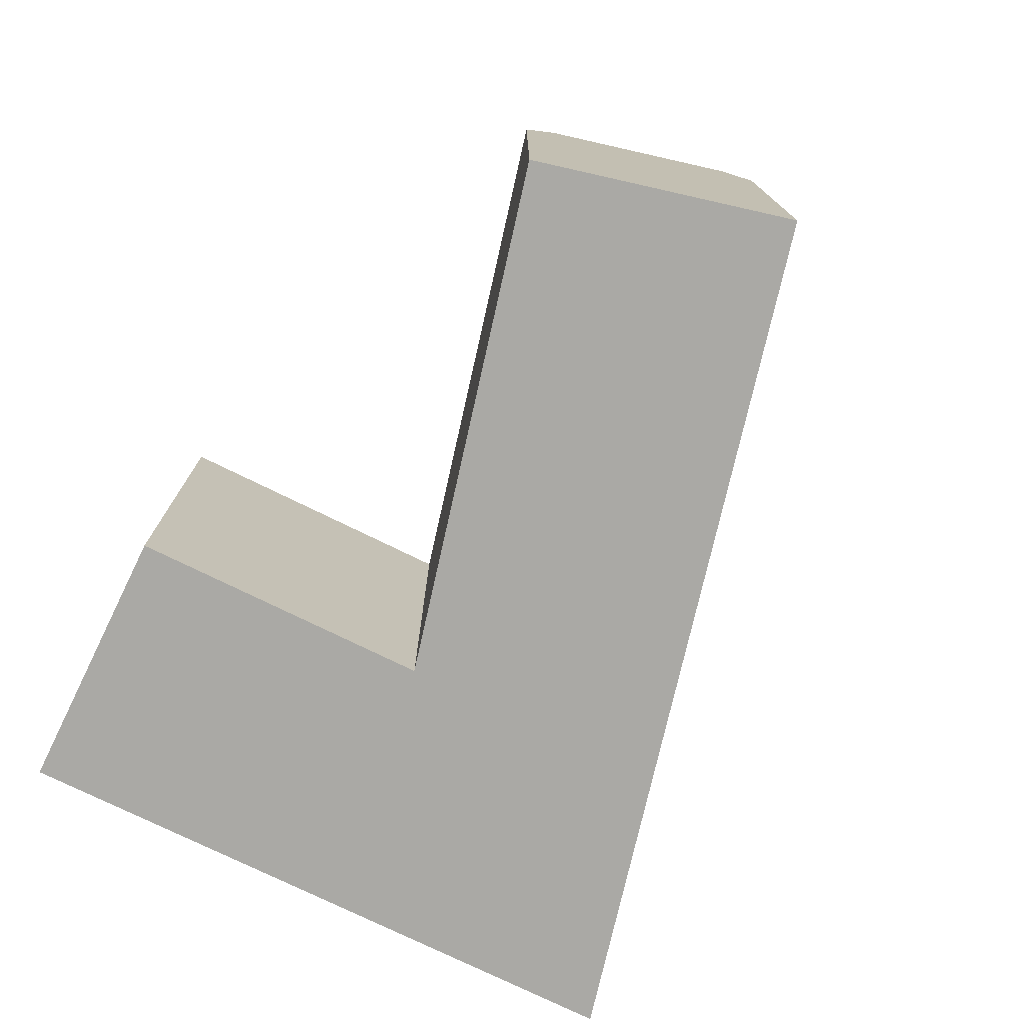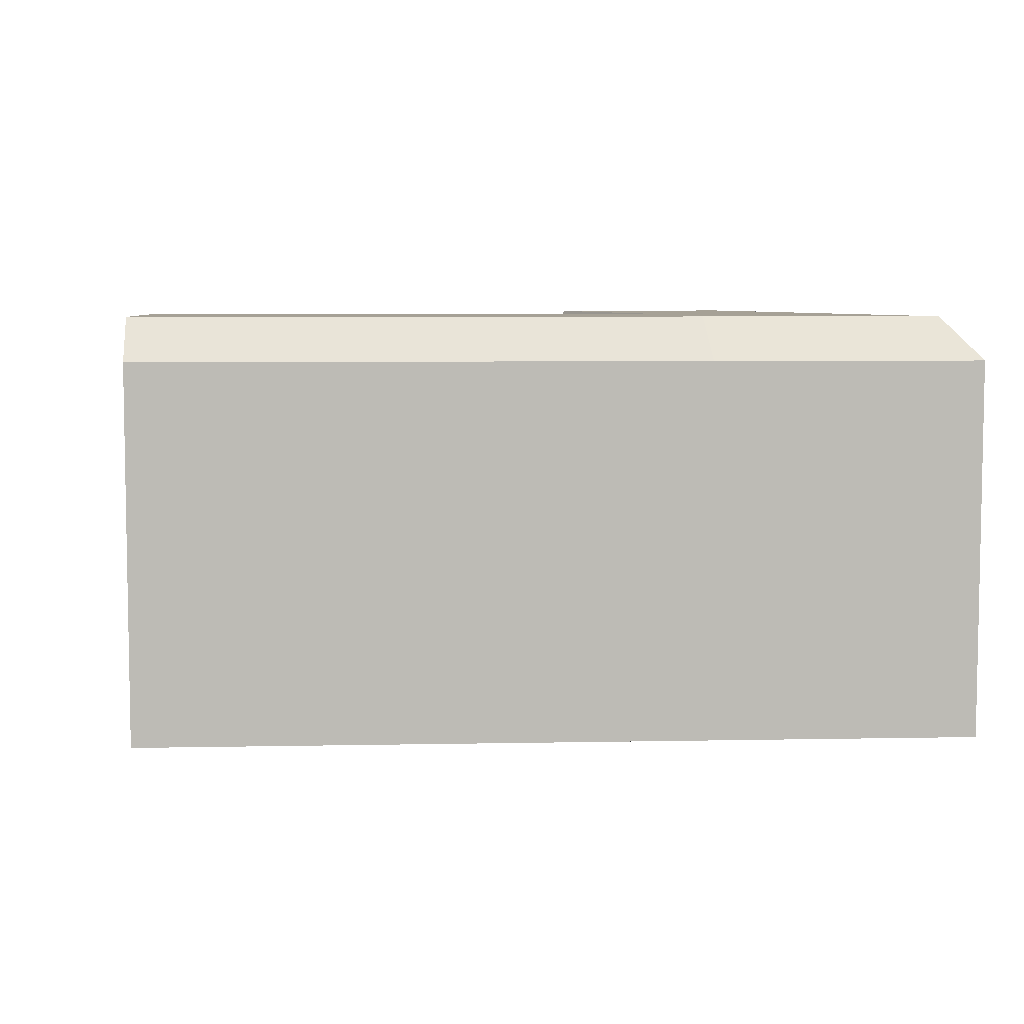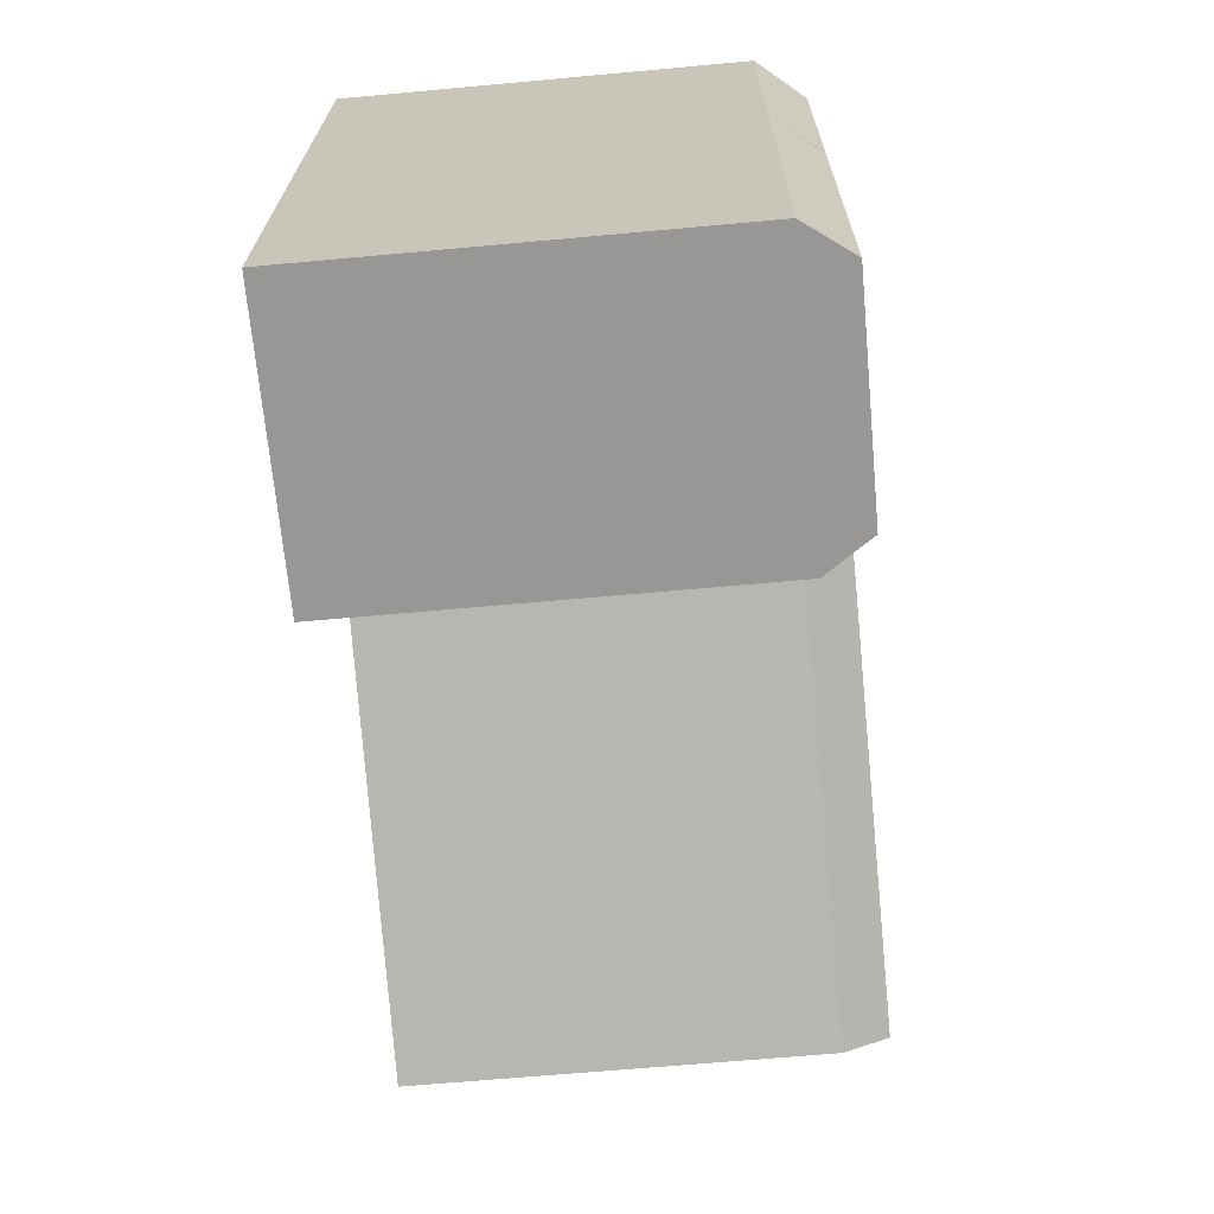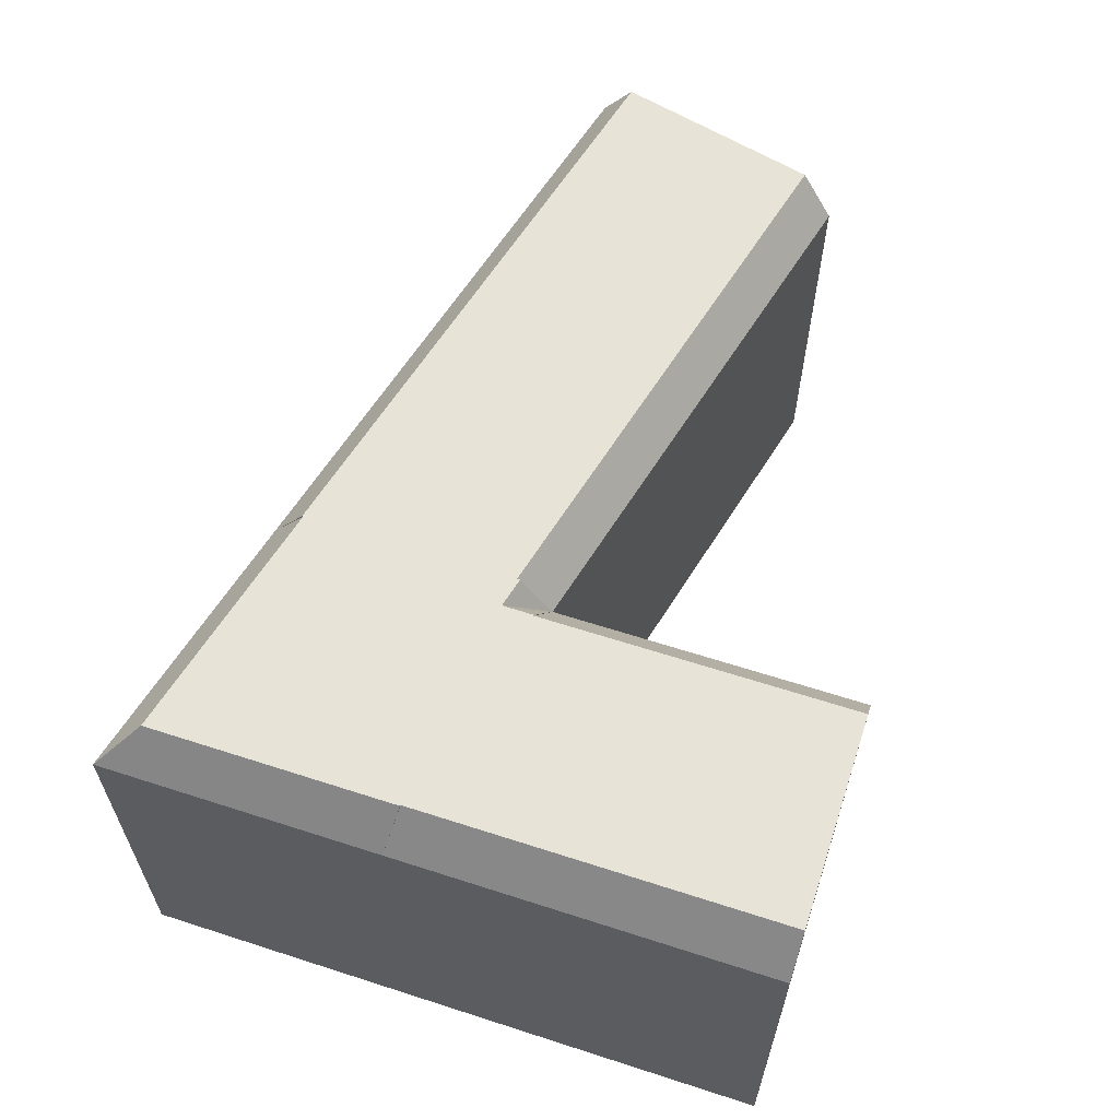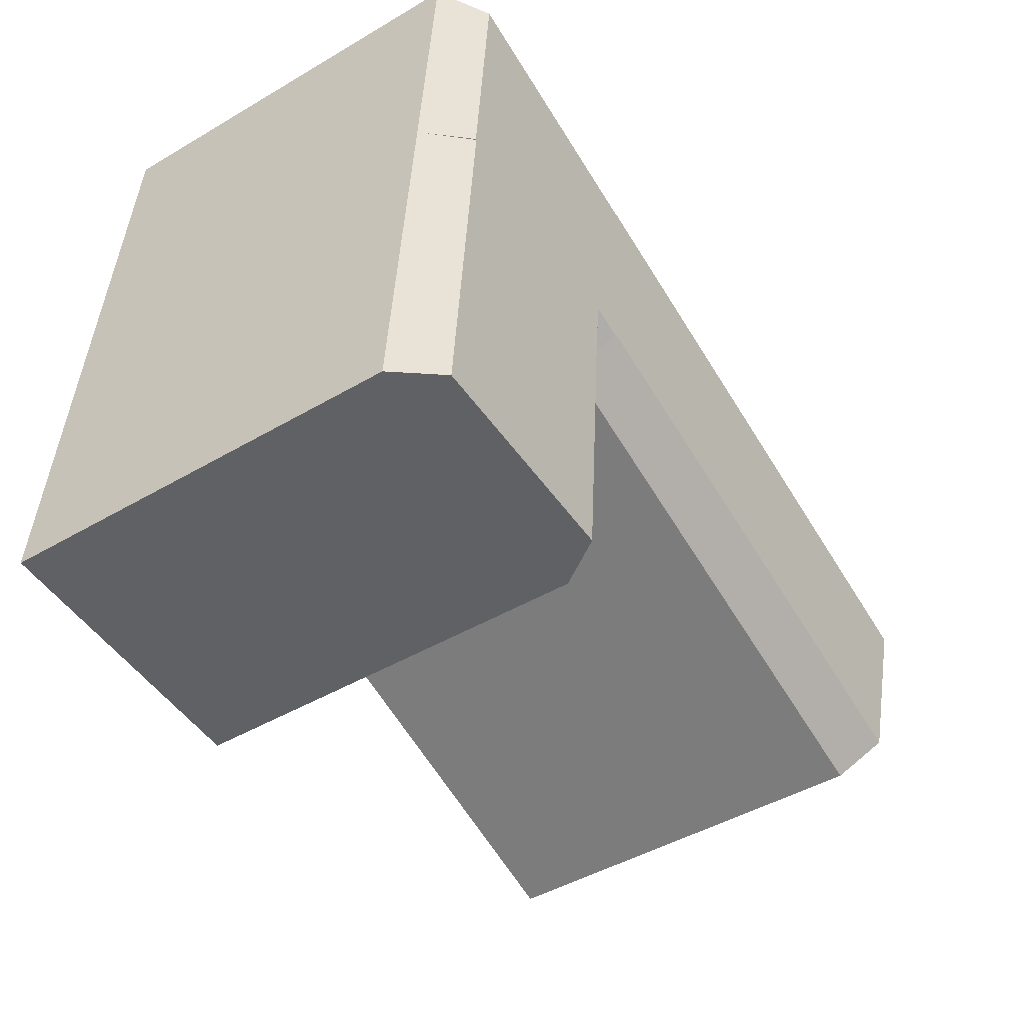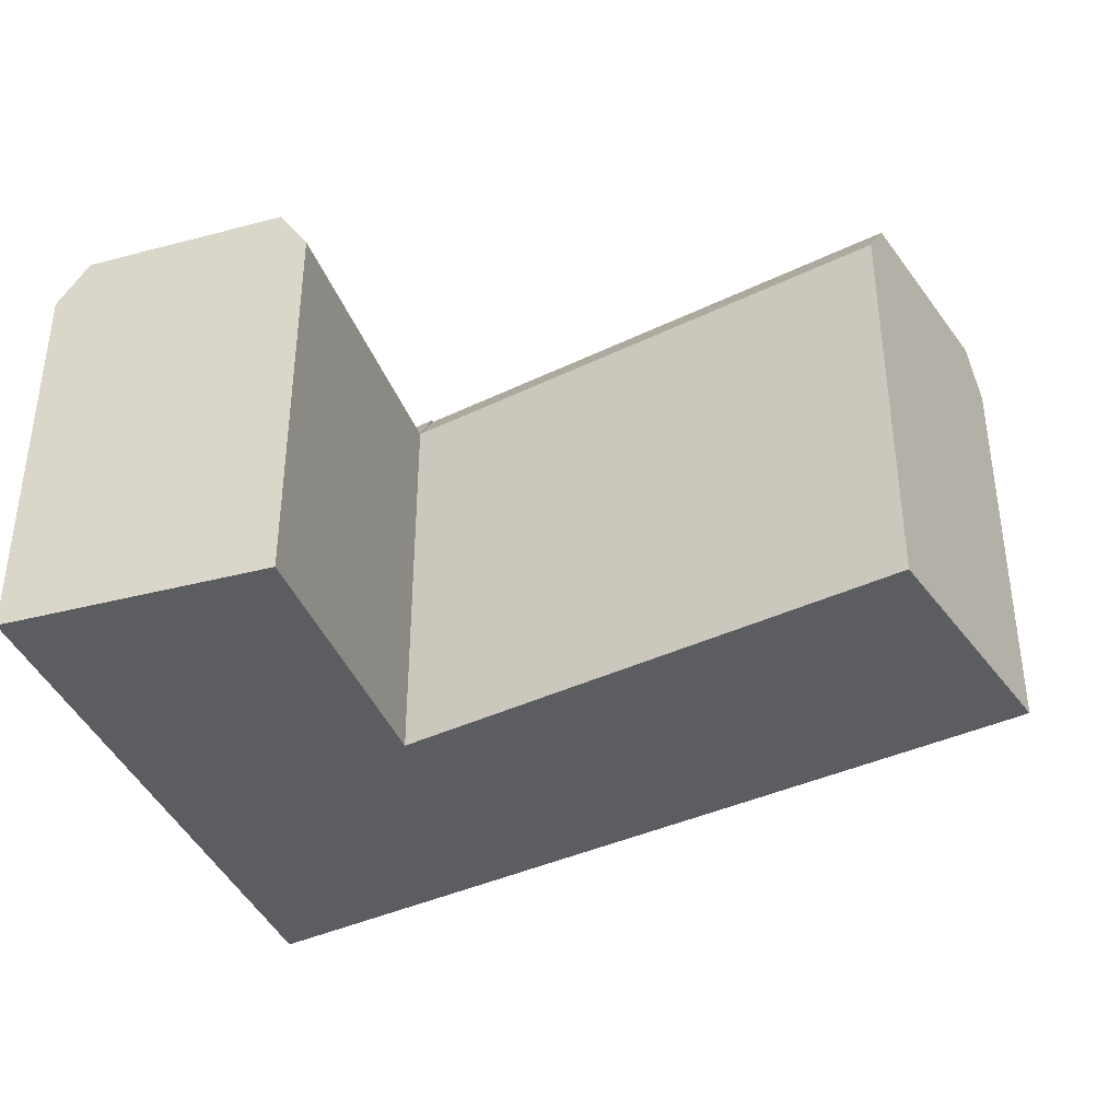
<metadata>
{"format":"obj","ext":"obj","renderer":"f3d","projection":"perspective","resolution":1024,"background":"white","views":[{"elev":-75.3,"azim":-120.7,"up":"+Y"},{"elev":6.2,"azim":-21.4,"up":"+Y"},{"elev":-63.9,"azim":95.3,"up":"+Z"},{"elev":61.5,"azim":103.8,"up":"+Y"},{"elev":-45.4,"azim":124.2,"up":"+Z"},{"elev":-37.2,"azim":-165.9,"up":"+Y"}]}
</metadata>
<code>
v  30.53 21.63 -3.901
v  40.66 21.57 -0.6082
v  40.61 21.63 -0.6226
v  30.49 21.57 -3.915
v  40.66 3.72e-17 -0.6075
v  40.61 3.808e-17 -0.6219
v  30.49 2.397e-16 -3.914
v  30.53 2.388e-16 -3.9
v  43.6 19.42 -18.18
v  31.71 21.63 -19.13
v  41.99 21.63 -18.31
v  30.2 19.42 -19.25
v  43.6 1.113e-15 -18.18
v  31.71 1.171e-15 -19.12
v  30.2 1.178e-15 -19.24
v  41.99 1.121e-15 -18.31
v  42.2 19.42 -0.1074
v  40.66 21.63 -0.6082
v  30.49 21.63 -3.915
v  29.04 19.42 -4.384
v  42.2 6.536e-18 -0.1067
v  41.15 -8.192e-16 13.38
v  41.15 19.42 13.38
v  28 19.42 9.102
v  2.853 19.42 0.9268
v  0.0004127 19.42 -0.0006145
v  0 0 0
v  28 -5.573e-16 9.102
v  2.852 -5.679e-17 0.9274
v  28.93 21.63 -2.869
v  28.93 21.44 -2.869
v  28.91 21.63 -2.723
v  28.12 21.63 7.543
v  28.12 21.55 7.543
v  28.12 21.63 7.487
v  4.067 19.42 -12.5
v  0.4705 21.63 -1.446
v  3.567 21.63 -10.96
v  4.067 7.657e-16 -12.5
v  3.566 6.714e-16 -10.96
v  0.47 8.849e-17 -1.445
v  29.04 2.684e-16 -4.384
v  6.92 19.42 -11.58
v  6.919 7.089e-16 -11.58
v  6.419 21.63 -10.04
v  39.74 21.63 11.26
v  30.37 21.63 -2.4
v  3.323 21.63 -0.5184
g defaultobject
f 1 2 3
f 2 1 4
f 2 4 5
f 5 4 6
f 6 4 7
f 6 7 8
f 9 10 11
f 10 9 12
f 12 9 13
f 12 13 14
f 12 14 15
f 14 13 16
f 17 2 18
f 19 4 20
f 4 19 1
f 4 1 7
f 7 1 3
f 7 3 8
f 8 3 6
f 6 3 18
f 6 18 2
f 6 2 5
f 9 21 13
f 21 9 22
f 22 9 17
f 22 17 23
f 24 22 23
f 22 24 25
f 22 25 26
f 22 26 27
f 22 27 28
f 28 27 29
f 30 31 32
f 31 30 20
f 33 34 35
f 34 33 24
f 36 37 38
f 37 36 26
f 26 36 39
f 26 39 27
f 27 39 40
f 27 40 41
f 42 43 20
f 43 42 44
f 43 44 36
f 36 44 39
f 20 15 42
f 15 20 12
f 1 2 3
f 2 1 4
f 2 4 5
f 5 4 6
f 6 4 7
f 6 7 8
f 9 10 11
f 10 9 12
f 12 9 13
f 12 13 14
f 12 14 15
f 14 13 16
f 17 2 18
f 19 4 20
f 4 19 1
f 4 1 7
f 7 1 3
f 7 3 8
f 8 3 6
f 6 3 18
f 6 18 2
f 6 2 5
f 9 21 13
f 21 9 22
f 22 9 17
f 22 17 23
f 24 22 23
f 22 24 25
f 22 25 26
f 22 26 27
f 22 27 28
f 28 27 29
f 30 31 32
f 31 30 20
f 33 34 35
f 34 33 24
f 36 37 38
f 37 36 26
f 26 36 39
f 26 39 27
f 27 39 40
f 27 40 41
f 42 43 20
f 43 42 44
f 43 44 36
f 36 44 39
f 20 15 42
f 15 20 12
f 14 42 15
f 42 14 16
f 42 16 13
f 42 13 21
f 44 40 39
f 40 44 41
f 41 44 42
f 41 42 27
f 27 42 29
f 29 42 28
f 28 42 21
f 28 21 22
f 14 42 15
f 42 14 16
f 42 16 13
f 42 13 21
f 44 40 39
f 40 44 41
f 41 44 42
f 41 42 27
f 27 42 29
f 29 42 28
f 28 42 21
f 28 21 22
f 31 45 32
f 45 31 20
f 45 20 43
f 45 43 38
f 38 43 36
f 12 1 10
f 1 12 20
f 1 20 4
f 11 17 9
f 17 11 2
f 2 11 3
f 23 34 24
f 34 23 35
f 35 23 46
f 46 17 18
f 17 46 23
f 47 20 30
f 20 47 19
f 18 35 46
f 30 32 47
f 35 48 33
f 48 35 18
f 48 18 3
f 48 3 47
f 48 47 32
f 48 32 45
f 48 45 37
f 37 45 38
f 11 47 3
f 47 11 1
f 1 11 10
f 19 47 1
f 33 25 24
f 25 33 48
f 25 48 26
f 26 48 37
f 31 45 32
f 45 31 20
f 45 20 43
f 45 43 38
f 38 43 36
f 12 1 10
f 1 12 20
f 1 20 4
f 11 17 9
f 17 11 2
f 2 11 3
f 23 34 24
f 34 23 35
f 35 23 46
f 46 17 18
f 17 46 23
f 47 20 30
f 20 47 19
f 18 35 46
f 30 32 47
f 35 48 33
f 48 35 18
f 48 18 3
f 48 3 47
f 48 47 32
f 48 32 45
f 48 45 37
f 37 45 38
f 11 47 3
f 47 11 1
f 1 11 10
f 19 47 1
f 33 25 24
f 25 33 48
f 25 48 26
f 26 48 37

</code>
